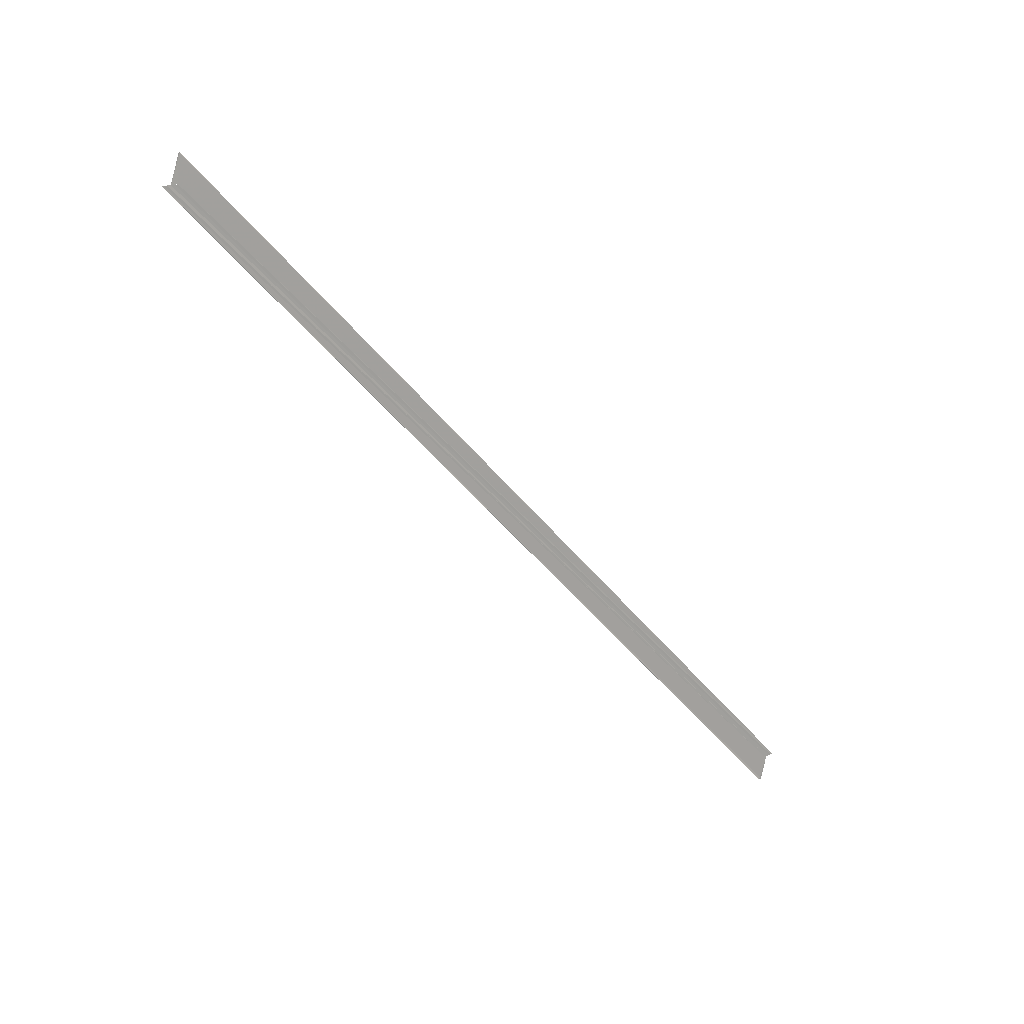
<metadata>
{"format":"obj","ext":"obj","renderer":"f3d","projection":"perspective","resolution":1024,"background":"white","views":[{"elev":16.2,"azim":-125.7,"up":"+Y"}]}
</metadata>
<code>
o 18980
v 2169 1871 15.86
v 2169 1871 15.86
v 2169 1871 16.13
v 2169 1871 15.86
v 2169 1871 15.86
v 2169 1871 15.86
v 2169 1871 15.86
v 2169 1871 15.86
v 2169 1871 15.86
v 2169 1871 16.13
v 2169 1871 15.86
v 2169 1871 15.86
v 2169 1871 16.13
v 2169 1871 15.86
v 2169 1871 16.13
v 2169 1871 15.86
v 2169 1871 15.86
v 2169 1871 16.13
v 2169 1871 15.86
v 2169 1871 16.13
v 2169 1871 16.13
v 2169 1871 15.86
v 2169 1871 15.86
v 2169 1871 15.86
v 2169 1871 16.13
v 2169 1871 16.12
v 2169 1871 15.86
v 2169 1871 15.86
v 2169 1871 15.86
v 2169 1871 15.86
v 2169 1871 16.13
v 2169 1871 15.86
v 2169 1871 16.13
v 2169 1871 16.12
v 2169 1871 16.12
v 2169 1871 15.86
v 2169 1871 16.12
v 2169 1871 15.86
v 2169 1871 15.86
v 2169 1871 15.86
v 2169 1871 16.12
v 2169 1871 15.86
v 2169 1871 16.12
v 2169 1871 16.13
v 2169 1871 16.12
v 2169 1871 16.13
v 2169 1871 16.12
v 2169 1871 16.12
v 2169 1871 16.12
v 2169 1871 15.86
v 2169 1871 16.12
v 2169 1871 16.12
v 2169 1871 16.12
v 2169 1871 15.86
v 2169 1871 16.12
v 2169 1871 15.86
v 2169 1871 15.86
v 2169 1871 15.86
v 2169 1871 15.86
v 2169 1871 15.86
f 1 2 3
f 1 4 5
f 1 6 3
f 1 7 8
f 9 6 10
f 9 11 10
f 12 11 13
f 14 7 15
f 14 16 15
f 15 17 18
f 15 19 20
f 21 19 20
f 22 16 21
f 22 23 21
f 21 24 25
f 26 24 25
f 27 23 26
f 27 28 26
f 23 29 30
f 13 30 31
f 10 30 31
f 10 32 33
f 3 32 33
f 3 34 35
f 3 36 35
f 37 36 35
f 38 2 37
f 38 39 37
f 40 39 41
f 37 42 43
f 41 42 43
f 44 45 41
f 46 45 47
f 44 48 49
f 26 50 49
f 51 50 49
f 44 52 51
f 44 53 51
f 51 54 55
f 56 57 51
f 56 28 51
f 58 59 60

</code>
